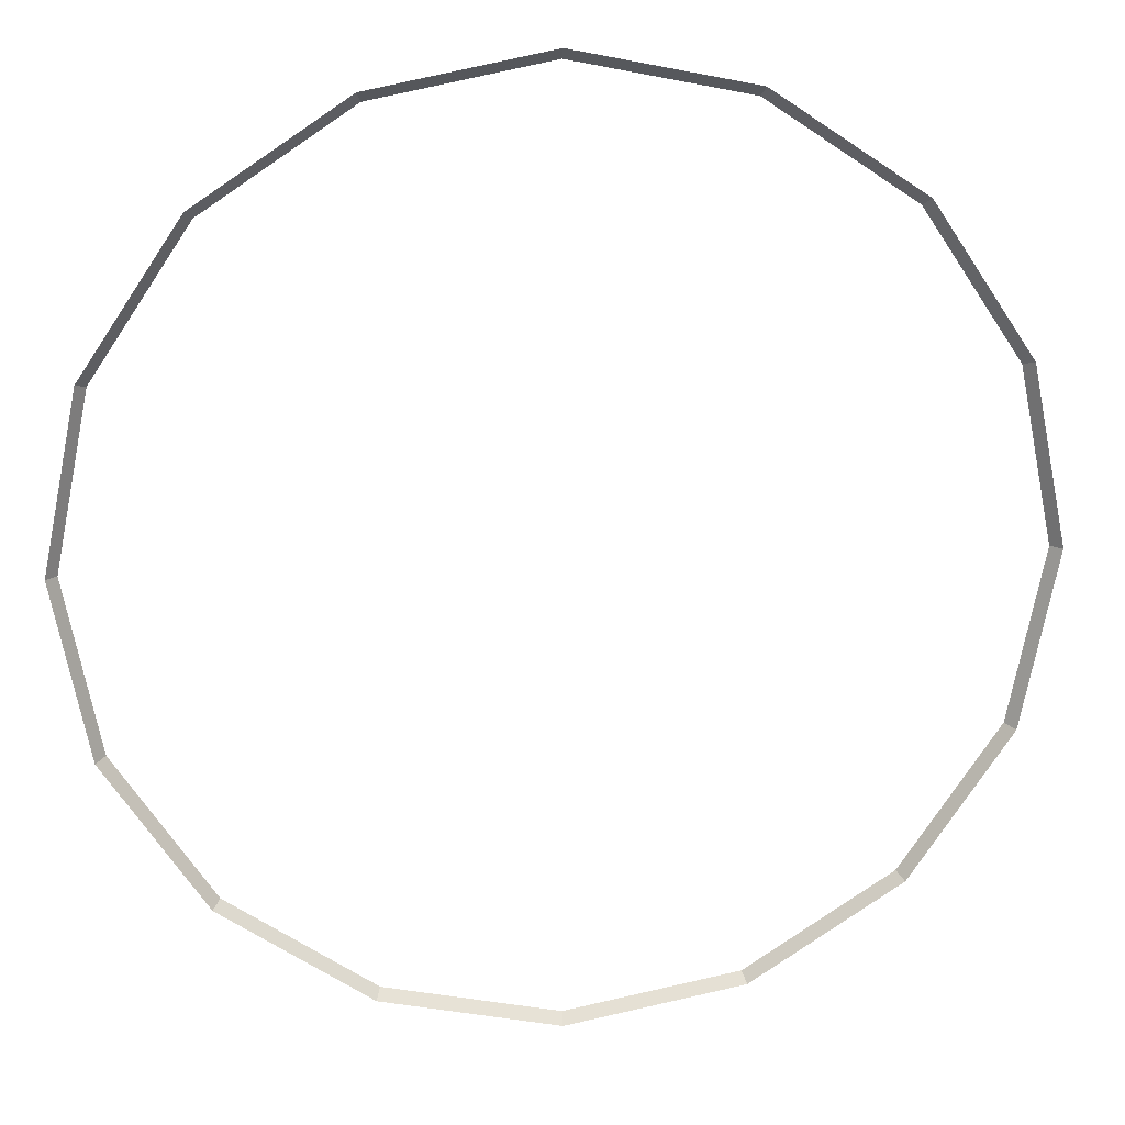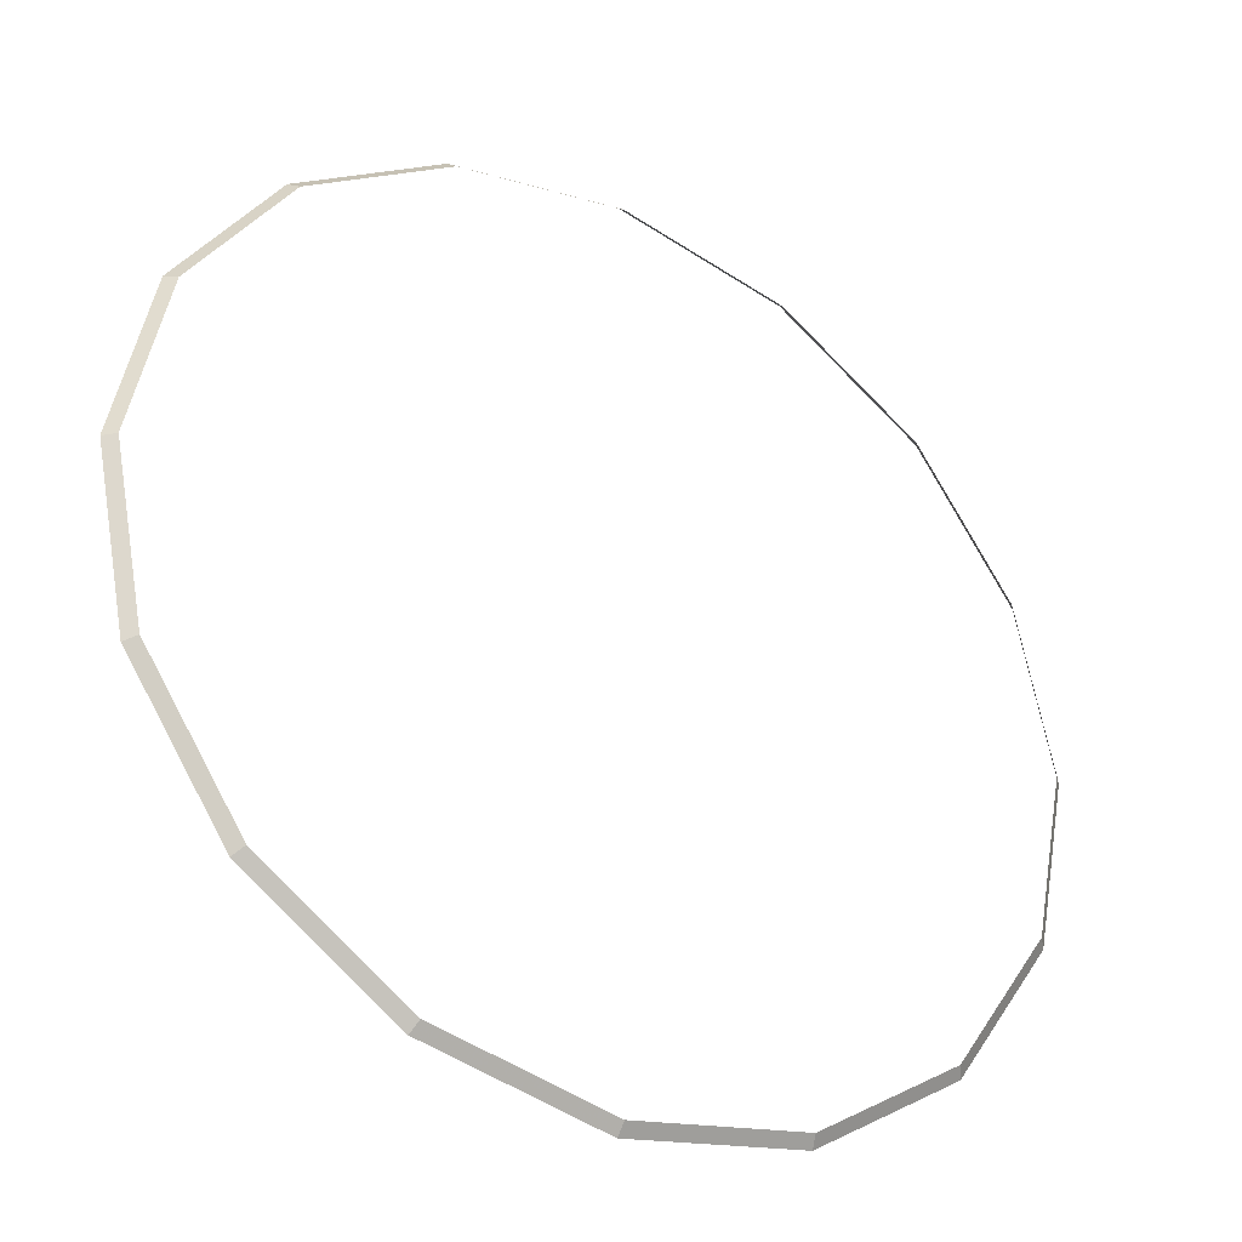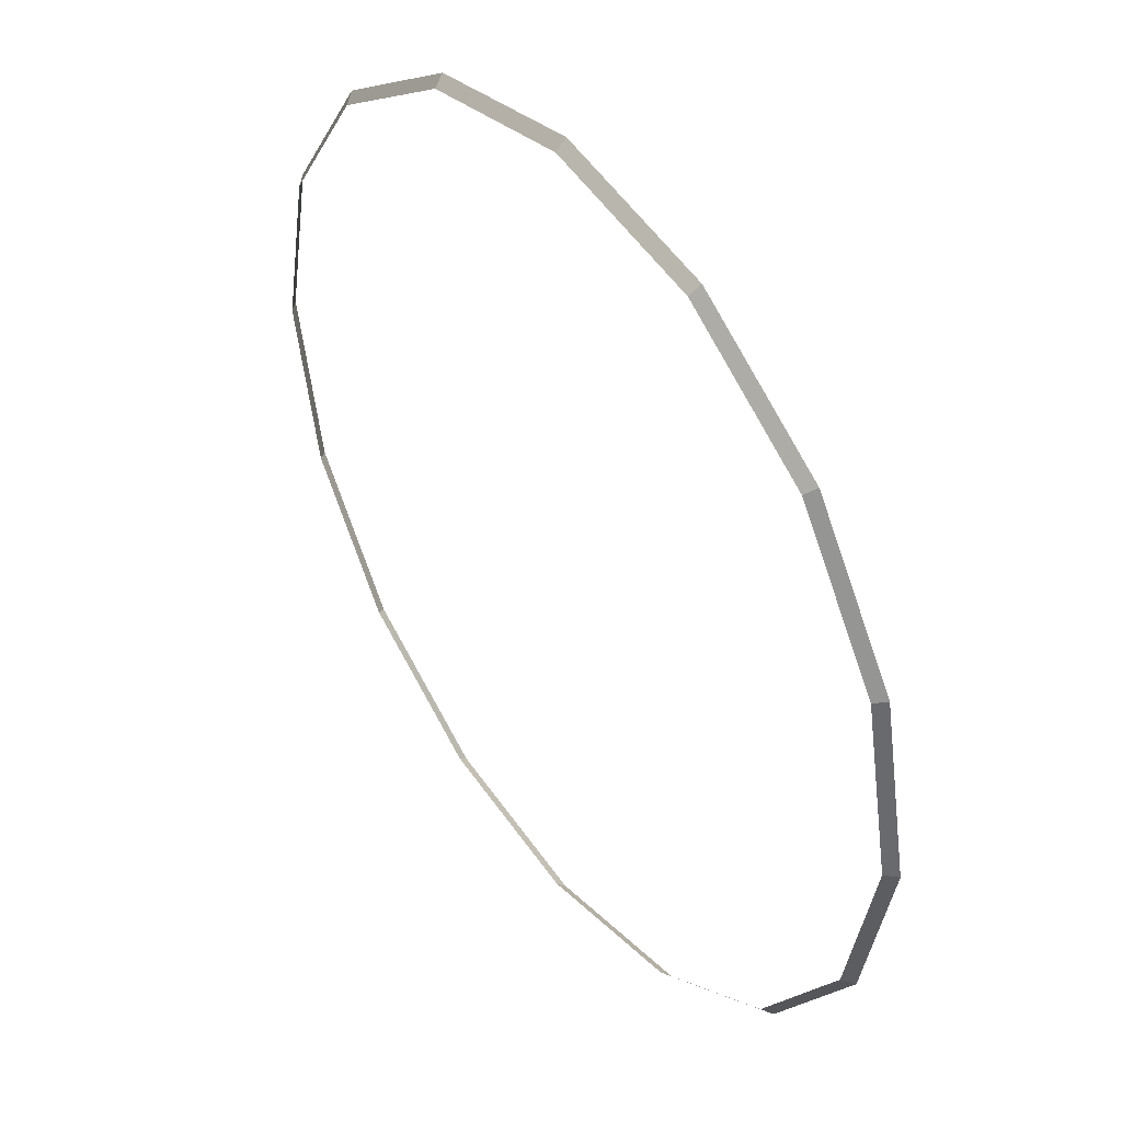
<metadata>
{"format":"obj","ext":"obj","renderer":"f3d","projection":"perspective","resolution":1024,"background":"white","views":[{"elev":17.7,"azim":-5.8,"up":"+Z"},{"elev":-35.3,"azim":147.7,"up":"+Z"},{"elev":43.7,"azim":-125.9,"up":"+Z"}]}
</metadata>
<code>
v 2.15 0.05 0
v 1.986 0.05 0.8228
v 2.033 0 0.8419
v 2.2 0 0
v 1.986 0.05 0.8228
v 1.52 0.05 1.52
v 1.556 0 1.556
v 2.033 0 0.8419
v 1.52 0.05 1.52
v 0.8228 0.05 1.986
v 0.8419 0 2.033
v 1.556 0 1.556
v 0.8228 0.05 1.986
v 0 0.05 2.15
v 0 0 2.2
v 0.8419 0 2.033
v 0 0.05 2.15
v -0.8228 0.05 1.986
v -0.8419 0 2.033
v 0 0 2.2
v -0.8228 0.05 1.986
v -1.52 0.05 1.52
v -1.556 0 1.556
v -0.8419 0 2.033
v -1.52 0.05 1.52
v -1.986 0.05 0.8228
v -2.033 0 0.8419
v -1.556 0 1.556
v -1.986 0.05 0.8228
v -2.15 0.05 0
v -2.2 0 0
v -2.033 0 0.8419
v -2.15 0.05 0
v -1.986 0.05 -0.8228
v -2.033 0 -0.8419
v -2.2 0 0
v -1.986 0.05 -0.8228
v -1.52 0.05 -1.52
v -1.556 0 -1.556
v -2.033 0 -0.8419
v -1.52 0.05 -1.52
v -0.8228 0.05 -1.986
v -0.8419 0 -2.033
v -1.556 0 -1.556
v -0.8228 0.05 -1.986
v 0 0.05 -2.15
v 0 0 -2.2
v -0.8419 0 -2.033
v 0 0.05 -2.15
v 0.8228 0.05 -1.986
v 0.8419 0 -2.033
v 0 0 -2.2
v 0.8228 0.05 -1.986
v 1.52 0.05 -1.52
v 1.556 0 -1.556
v 0.8419 0 -2.033
v 1.52 0.05 -1.52
v 1.986 0.05 -0.8228
v 2.033 0 -0.8419
v 1.556 0 -1.556
v 1.986 0.05 -0.8228
v 2.15 0.05 0
v 2.2 0 0
v 2.033 0 -0.8419
g mesh1160
f 1 2 3
f 3 4 1
f 5 6 7
f 7 8 5
f 9 10 11
f 11 12 9
f 13 14 15
f 15 16 13
f 17 18 19
f 19 20 17
f 21 22 23
f 23 24 21
f 25 26 27
f 27 28 25
f 29 30 31
f 31 32 29
f 33 34 35
f 35 36 33
f 37 38 39
f 39 40 37
f 41 42 43
f 43 44 41
f 45 46 47
f 47 48 45
f 49 50 51
f 51 52 49
f 53 54 55
f 55 56 53
f 57 58 59
f 59 60 57
f 61 62 63
f 63 64 61

</code>
